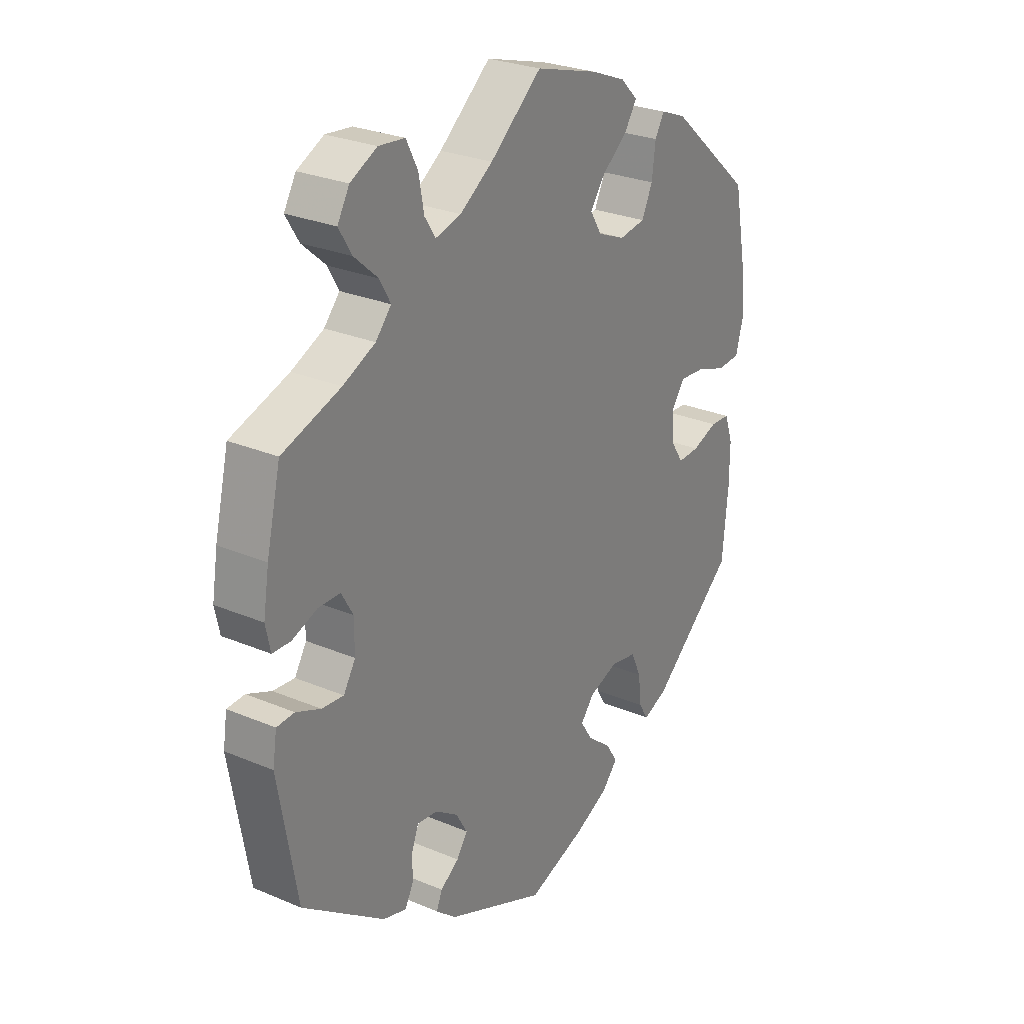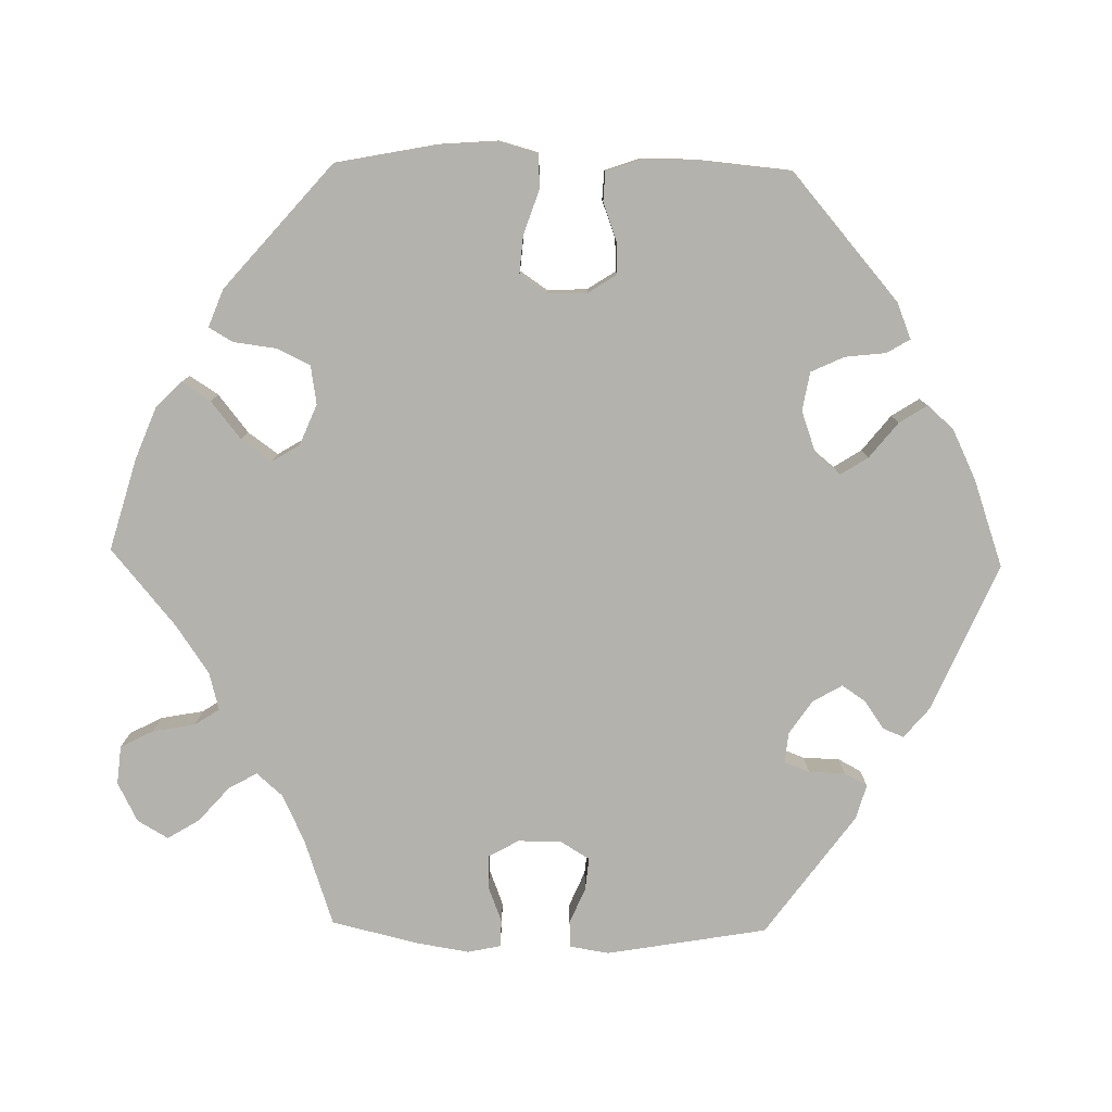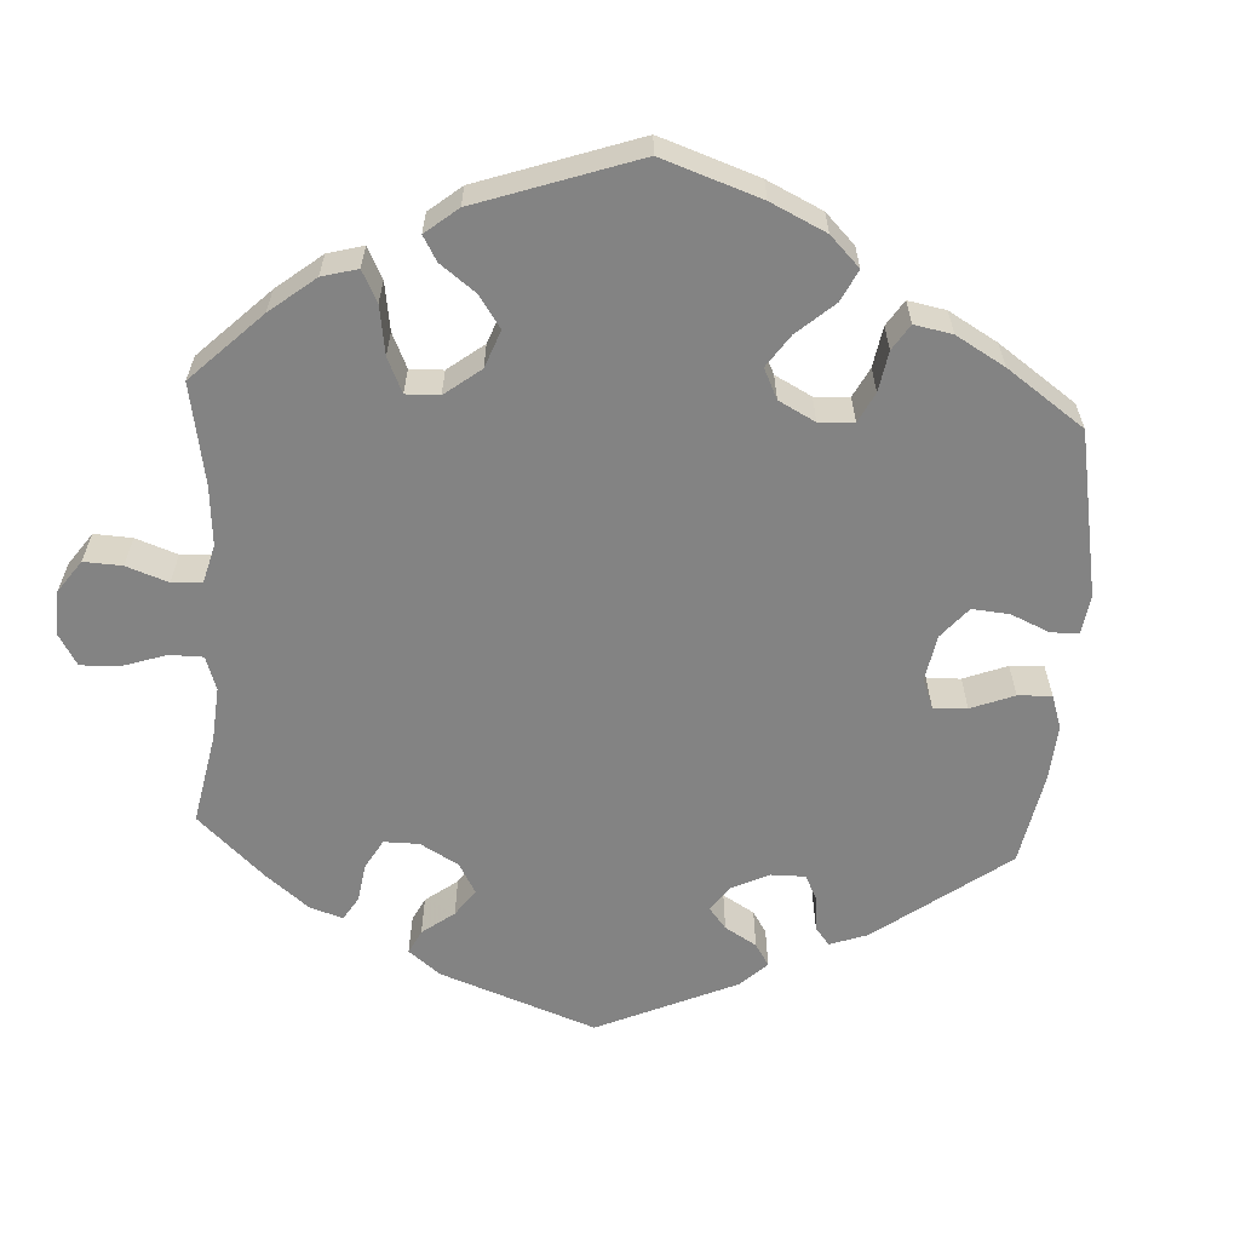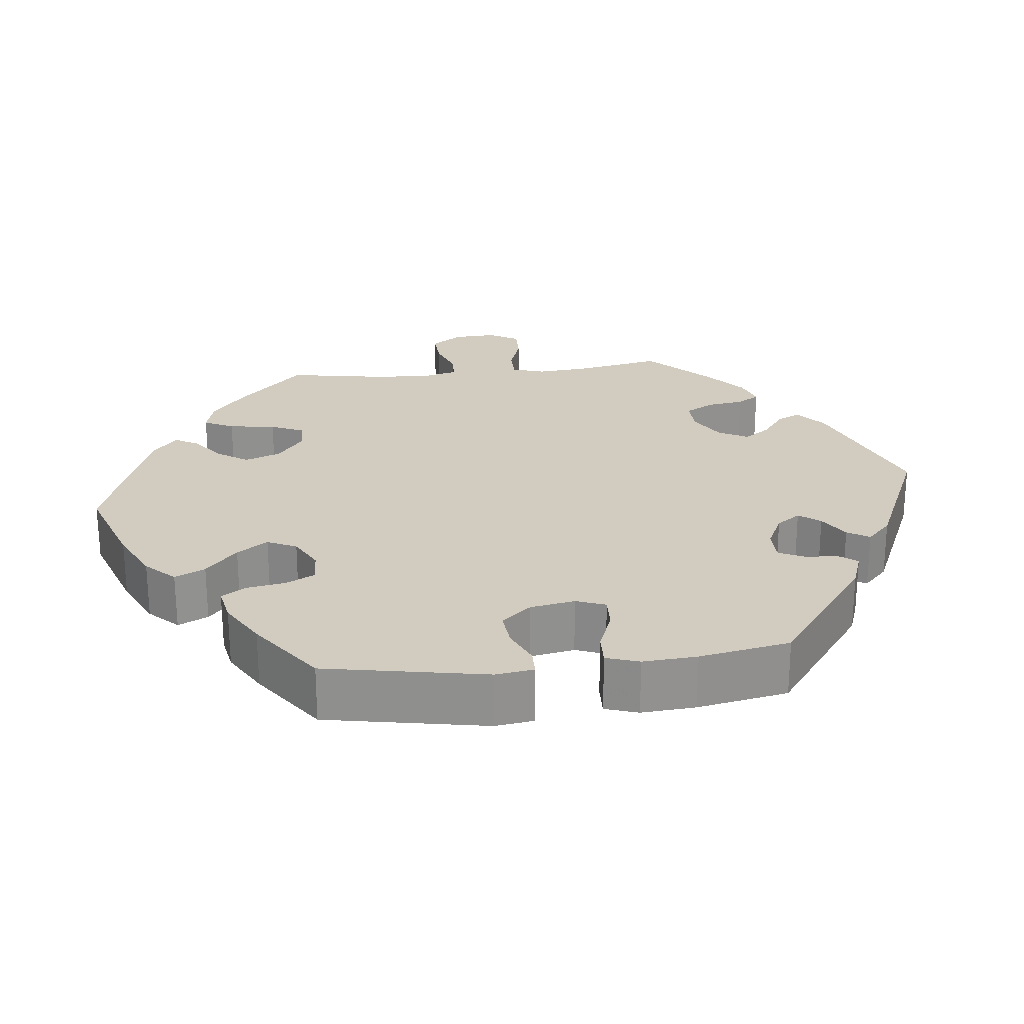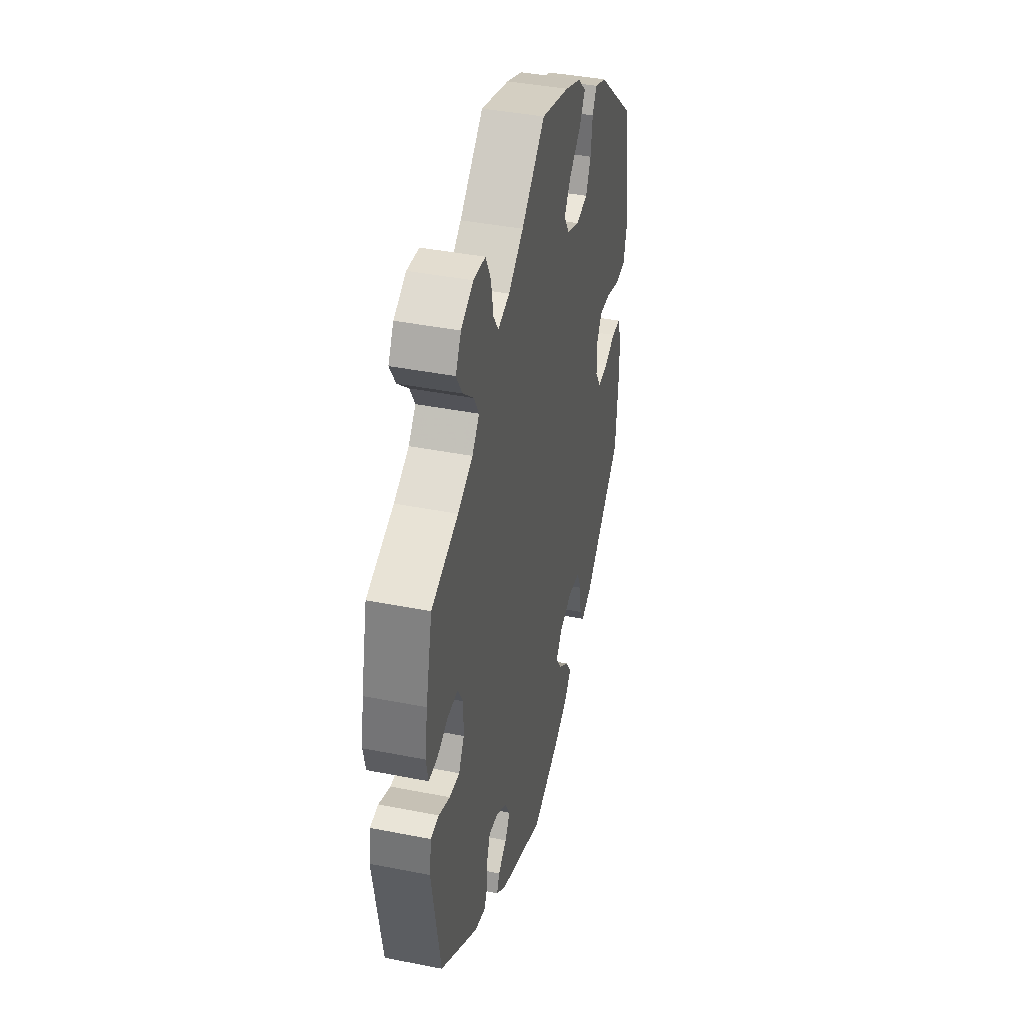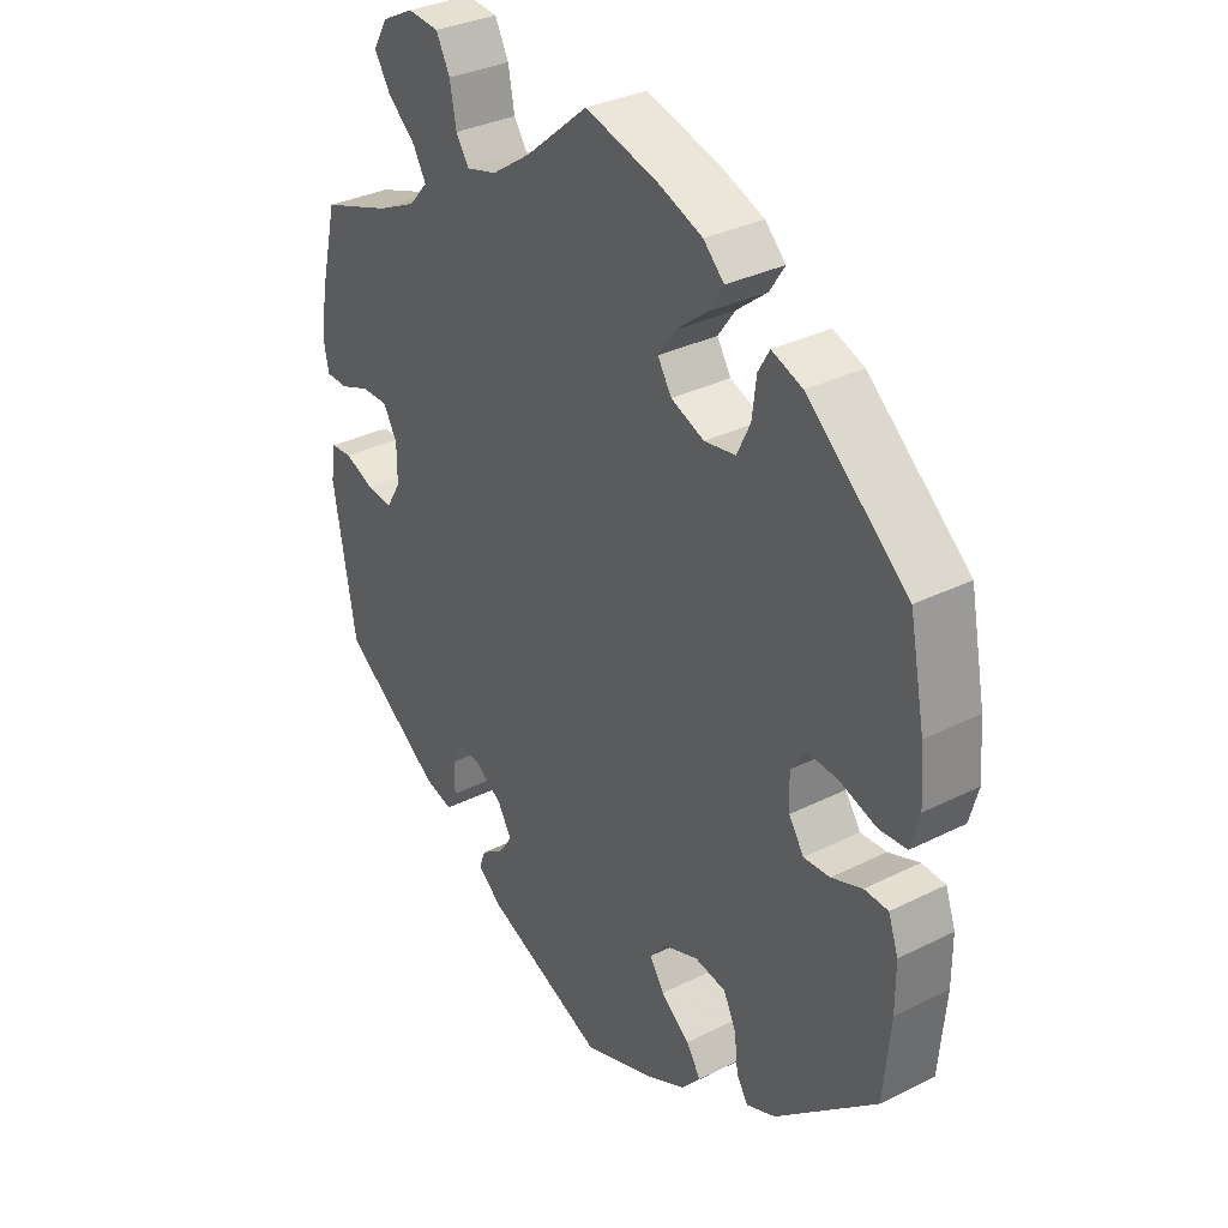
<metadata>
{"format":"obj","ext":"obj","renderer":"f3d","projection":"perspective","resolution":1024,"background":"white","views":[{"elev":27.2,"azim":-56.8,"up":"+Z"},{"elev":-79.5,"azim":88.9,"up":"+Y"},{"elev":-61.0,"azim":56.6,"up":"+Y"},{"elev":24.2,"azim":143.5,"up":"+Y"},{"elev":40.7,"azim":-76.4,"up":"+Z"},{"elev":32.8,"azim":55.2,"up":"+Z"}]}
</metadata>
<code>
v 0.525 0.07 0.16
v 0.531 0.07 0.083
v 0.517 0.07 0.032
v 0.473 0.07 0.029
v 0.414 0.07 0.049
v 0.365 0.07 0.053
v 0.341 0.07 0.018
v 0.343 0.07 -0.034
v 0.367 0.07 -0.071
v 0.409 0.07 -0.069
v 0.458 0.07 -0.051
v 0.496 0.07 -0.053
v 0.512 0.07 -0.099
v 0.512 0.07 -0.17
v 0.501 0.07 -0.289
v 0.339 0.07 -0.428
v 0.292 0.07 -0.447
v 0.274 0.07 -0.417
v 0.268 0.07 -0.364
v 0.248 0.07 -0.321
v 0.198 0.07 -0.312
v 0.142 0.07 -0.332
v 0.116 0.07 -0.364
v 0.139 0.07 -0.4
v 0.185 0.07 -0.437
v 0.208 0.07 -0.473
v 0.178 0.07 -0.507
v 0.114 0.07 -0.538
v 0 0.07 -0.578
v -0.192 0.07 -0.495
v -0.231 0.07 -0.462
v -0.22 0.07 -0.435
v -0.184 0.07 -0.41
v -0.163 0.07 -0.379
v -0.185 0.07 -0.341
v -0.229 0.07 -0.311
v -0.268 0.07 -0.307
v -0.281 0.07 -0.34
v -0.282 0.07 -0.387
v -0.298 0.07 -0.417
v -0.343 0.07 -0.404
v -0.501 0.07 -0.289
v -0.537 0.07 -0.081
v -0.529 0.07 -0.03
v -0.495 0.07 -0.028
v -0.448 0.07 -0.048
v -0.406 0.07 -0.052
v -0.383 0.07 -0.014
v -0.383 0.07 0.042
v -0.405 0.07 0.081
v -0.448 0.07 0.081
v -0.495 0.07 0.063
v -0.53 0.07 0.064
v -0.539 0.07 0.107
v -0.528 0.07 0.175
v -0.501 0.07 0.288
v -0.389 0.07 0.326
v -0.327 0.07 0.355
v -0.297 0.07 0.389
v -0.318 0.07 0.426
v -0.363 0.07 0.466
v -0.388 0.07 0.507
v -0.365 0.07 0.547
v -0.314 0.07 0.573
v -0.264 0.07 0.568
v -0.242 0.07 0.525
v -0.232 0.07 0.47
v -0.211 0.07 0.438
v -0.162 0.07 0.451
v -0.099 0.07 0.494
v 0 0.07 0.577
v 0.119 0.07 0.543
v 0.187 0.07 0.516
v 0.22 0.07 0.483
v 0.196 0.07 0.446
v 0.147 0.07 0.407
v 0.119 0.07 0.368
v 0.141 0.07 0.332
v 0.194 0.07 0.31
v 0.244 0.07 0.318
v 0.265 0.07 0.362
v 0.272 0.07 0.417
v 0.29 0.07 0.448
v 0.339 0.07 0.429
v 0.5 0.07 0.289
v 0.525 0 0.16
v 0.531 0 0.083
v 0.517 0 0.032
v 0.473 0 0.029
v 0.414 0 0.049
v 0.365 0 0.053
v 0.341 0 0.018
v 0.343 0 -0.034
v 0.367 0 -0.071
v 0.409 0 -0.069
v 0.458 0 -0.051
v 0.496 0 -0.053
v 0.512 0 -0.099
v 0.512 0 -0.17
v 0.501 0 -0.289
v 0.339 0 -0.428
v 0.292 0 -0.447
v 0.274 0 -0.417
v 0.268 0 -0.364
v 0.248 0 -0.321
v 0.198 0 -0.312
v 0.142 0 -0.332
v 0.116 0 -0.364
v 0.139 0 -0.4
v 0.185 0 -0.437
v 0.208 0 -0.473
v 0.178 0 -0.507
v 0.114 0 -0.538
v 0 0 -0.578
v -0.192 0 -0.495
v -0.231 0 -0.462
v -0.22 0 -0.435
v -0.184 0 -0.41
v -0.163 0 -0.379
v -0.185 0 -0.341
v -0.229 0 -0.311
v -0.268 0 -0.307
v -0.281 0 -0.34
v -0.282 0 -0.387
v -0.298 0 -0.417
v -0.343 0 -0.404
v -0.501 0 -0.289
v -0.537 0 -0.081
v -0.529 0 -0.03
v -0.495 0 -0.028
v -0.448 0 -0.048
v -0.406 0 -0.052
v -0.383 0 -0.014
v -0.383 0 0.042
v -0.405 0 0.081
v -0.448 0 0.081
v -0.495 0 0.063
v -0.53 0 0.064
v -0.539 0 0.107
v -0.528 0 0.175
v -0.501 0 0.288
v -0.389 0 0.326
v -0.327 0 0.355
v -0.297 0 0.389
v -0.318 0 0.426
v -0.363 0 0.466
v -0.388 0 0.507
v -0.365 0 0.547
v -0.314 0 0.573
v -0.264 0 0.568
v -0.242 0 0.525
v -0.232 0 0.47
v -0.211 0 0.438
v -0.162 0 0.451
v -0.099 0 0.494
v 0 0 0.577
v 0.119 0 0.543
v 0.187 0 0.516
v 0.22 0 0.483
v 0.196 0 0.446
v 0.147 0 0.407
v 0.119 0 0.368
v 0.141 0 0.332
v 0.194 0 0.31
v 0.244 0 0.318
v 0.265 0 0.362
v 0.272 0 0.417
v 0.29 0 0.448
v 0.339 0 0.429
v 0.5 0 0.289
f 81 82 83 84
f 80 81 84 85
f 79 80 85 1
f 73 74 75 76
f 73 76 77
f 70 71 72 73
f 69 70 73 77
f 68 69 77 78
f 64 65 66 67
f 64 67 68
f 63 64 68
f 60 61 62 63
f 59 60 63 68
f 58 59 68 78
f 54 55 56 57
f 51 52 53 54
f 50 51 54 57
f 49 50 57 58
f 43 44 45 46
f 43 46 47
f 42 43 47
f 41 42 47 48
f 38 39 40 41
f 37 38 41 48
f 30 31 32 33
f 30 33 34
f 29 30 34
f 28 29 34 35
f 24 25 26 27
f 23 24 27 28
f 16 17 18 19
f 16 19 20
f 15 16 20
f 14 15 20 21
f 10 11 12 13
f 9 10 13 14
f 2 3 4 5
f 2 5 6
f 1 2 6
f 79 1 6
f 78 79 6 7
f 58 78 7 8
f 49 58 8 9
f 36 37 48 49
f 23 28 35 36
f 22 23 36 49
f 21 22 49
f 9 14 21 49
f 169 168 167 166
f 170 169 166 165
f 86 170 165 164
f 161 160 159 158
f 162 161 158
f 158 157 156 155
f 162 158 155 154
f 163 162 154 153
f 152 151 150 149
f 153 152 149
f 153 149 148
f 148 147 146 145
f 153 148 145 144
f 163 153 144 143
f 142 141 140 139
f 139 138 137 136
f 142 139 136 135
f 143 142 135 134
f 131 130 129 128
f 132 131 128
f 132 128 127
f 133 132 127 126
f 126 125 124 123
f 133 126 123 122
f 118 117 116 115
f 119 118 115
f 119 115 114
f 120 119 114 113
f 112 111 110 109
f 113 112 109 108
f 104 103 102 101
f 105 104 101
f 105 101 100
f 106 105 100 99
f 98 97 96 95
f 99 98 95 94
f 90 89 88 87
f 91 90 87
f 91 87 86
f 91 86 164
f 92 91 164 163
f 93 92 163 143
f 94 93 143 134
f 134 133 122 121
f 121 120 113 108
f 134 121 108 107
f 134 107 106
f 134 106 99 94
f 1 86 87 2
f 2 87 88 3
f 3 88 89 4
f 4 89 90 5
f 5 90 91 6
f 6 91 92 7
f 7 92 93 8
f 8 93 94 9
f 9 94 95 10
f 10 95 96 11
f 11 96 97 12
f 12 97 98 13
f 13 98 99 14
f 14 99 100 15
f 15 100 101 16
f 16 101 102 17
f 17 102 103 18
f 18 103 104 19
f 19 104 105 20
f 20 105 106 21
f 21 106 107 22
f 22 107 108 23
f 23 108 109 24
f 24 109 110 25
f 25 110 111 26
f 26 111 112 27
f 27 112 113 28
f 28 113 114 29
f 29 114 115 30
f 30 115 116 31
f 31 116 117 32
f 32 117 118 33
f 33 118 119 34
f 34 119 120 35
f 35 120 121 36
f 36 121 122 37
f 37 122 123 38
f 38 123 124 39
f 39 124 125 40
f 40 125 126 41
f 41 126 127 42
f 42 127 128 43
f 43 128 129 44
f 44 129 130 45
f 45 130 131 46
f 46 131 132 47
f 47 132 133 48
f 48 133 134 49
f 49 134 135 50
f 50 135 136 51
f 51 136 137 52
f 52 137 138 53
f 53 138 139 54
f 54 139 140 55
f 55 140 141 56
f 56 141 142 57
f 57 142 143 58
f 58 143 144 59
f 59 144 145 60
f 60 145 146 61
f 61 146 147 62
f 62 147 148 63
f 63 148 149 64
f 64 149 150 65
f 65 150 151 66
f 66 151 152 67
f 67 152 153 68
f 68 153 154 69
f 69 154 155 70
f 70 155 156 71
f 71 156 157 72
f 72 157 158 73
f 73 158 159 74
f 74 159 160 75
f 75 160 161 76
f 76 161 162 77
f 77 162 163 78
f 78 163 164 79
f 79 164 165 80
f 80 165 166 81
f 81 166 167 82
f 82 167 168 83
f 83 168 169 84
f 84 169 170 85
f 85 170 86 1

</code>
